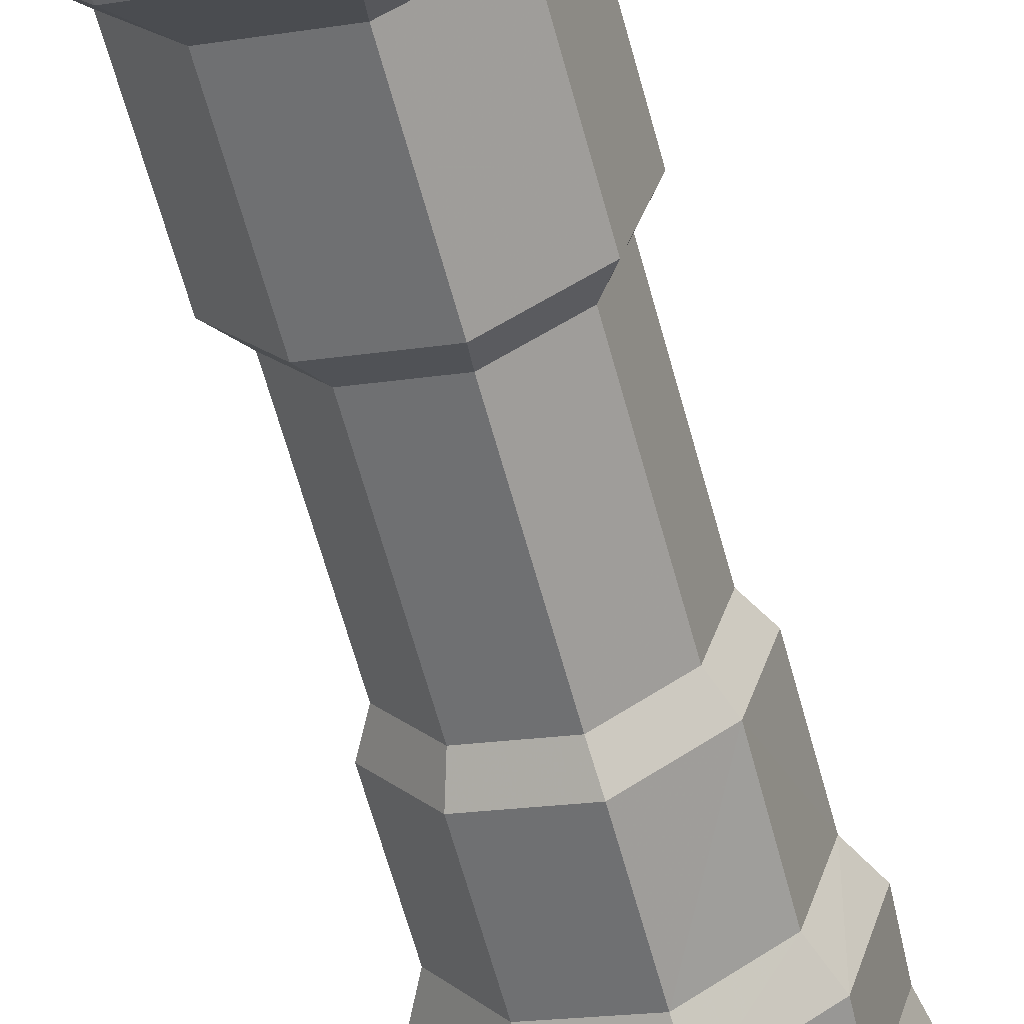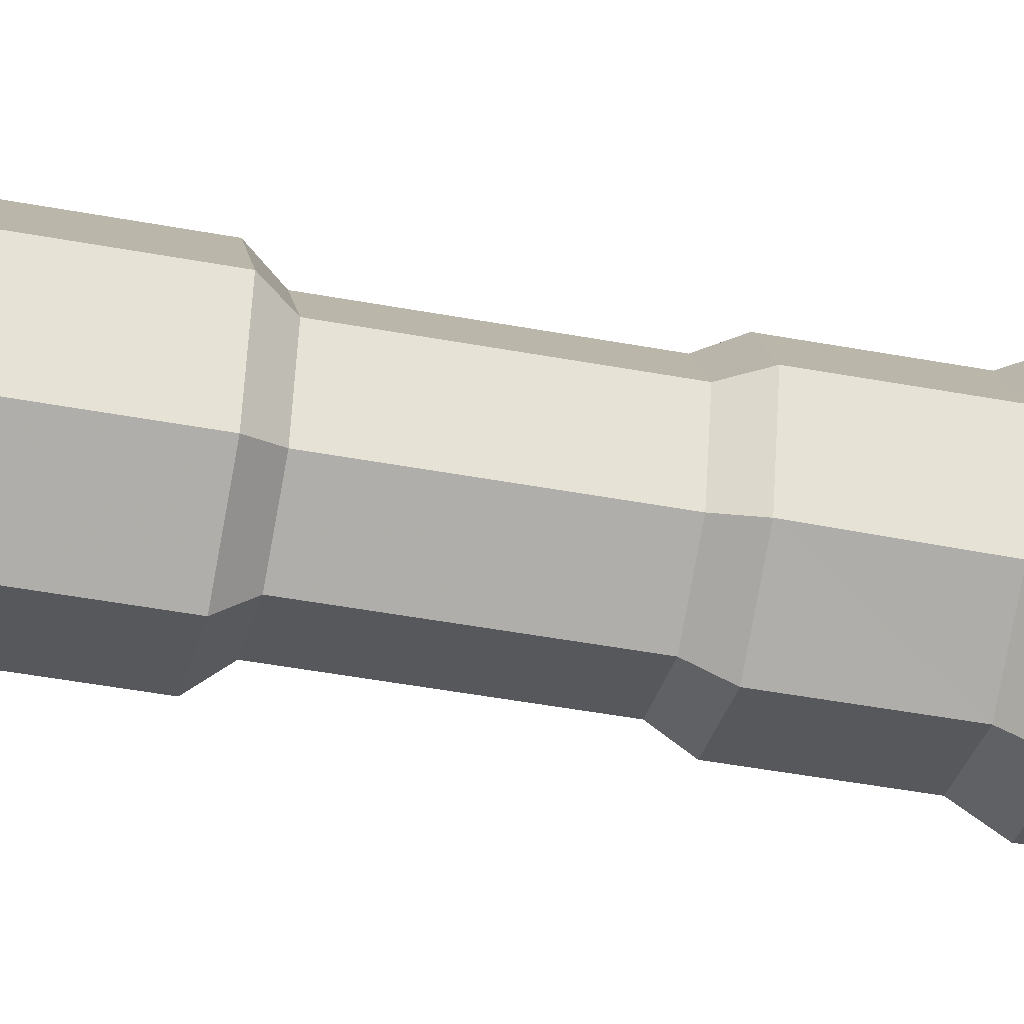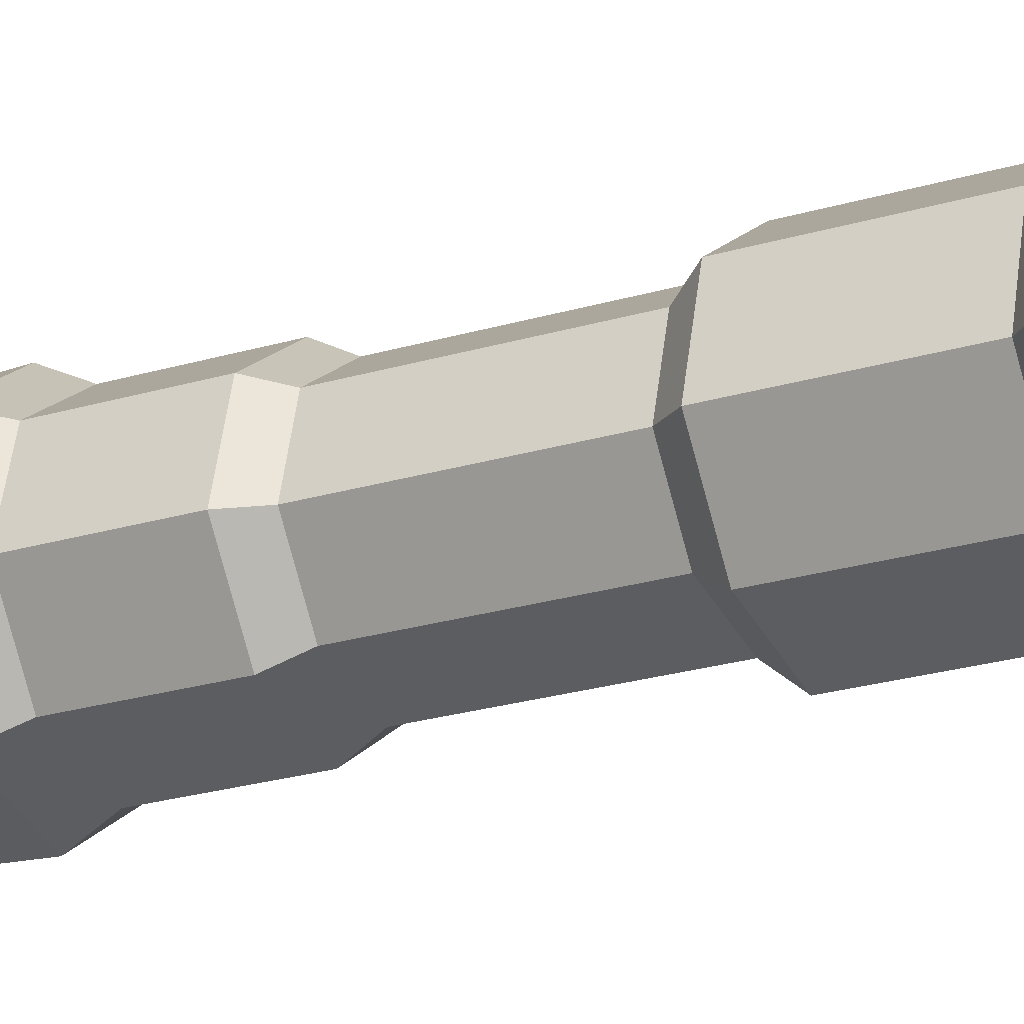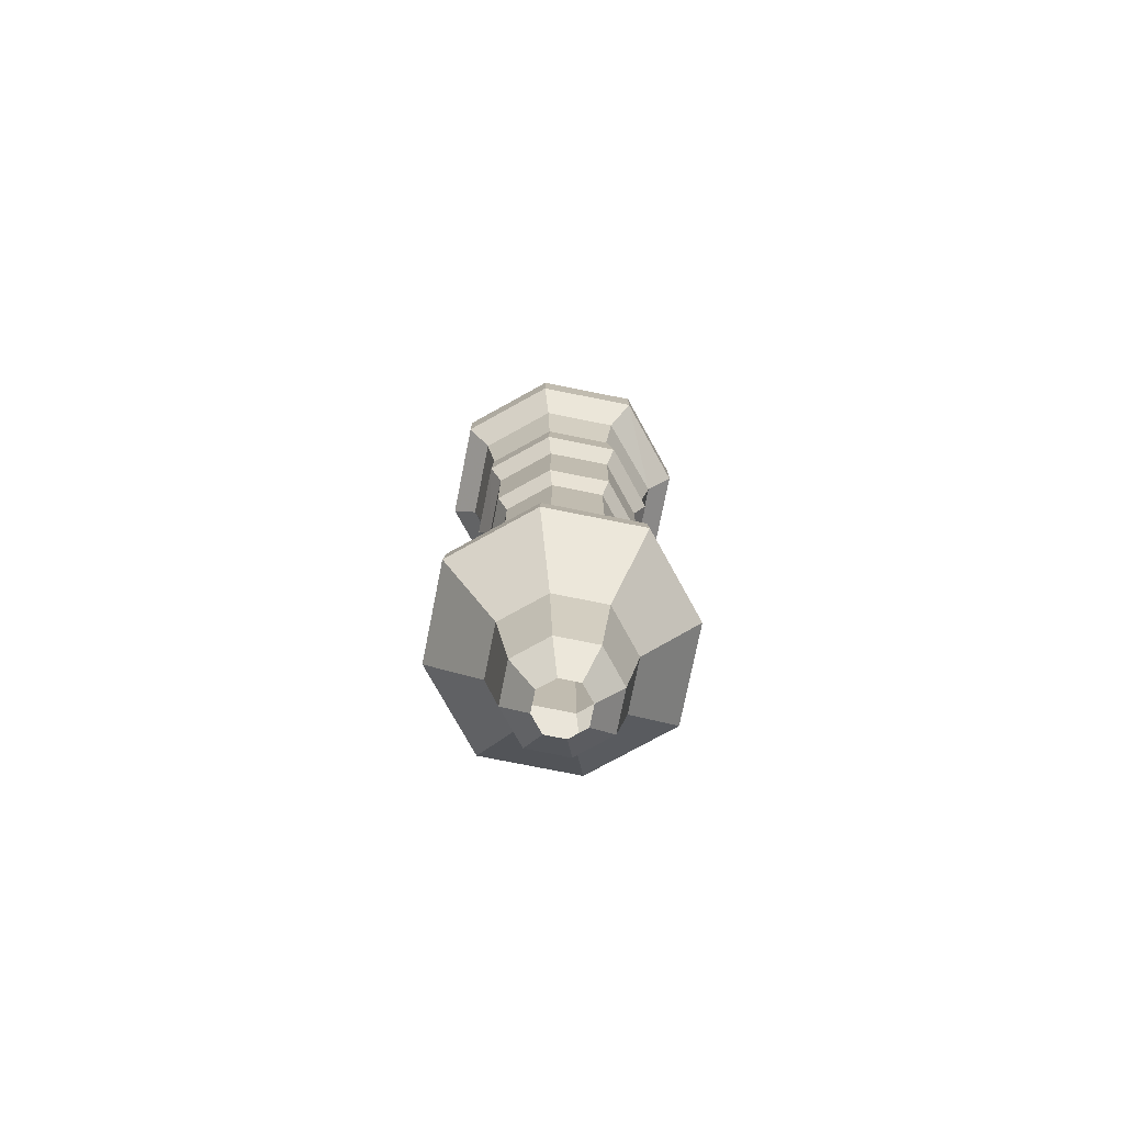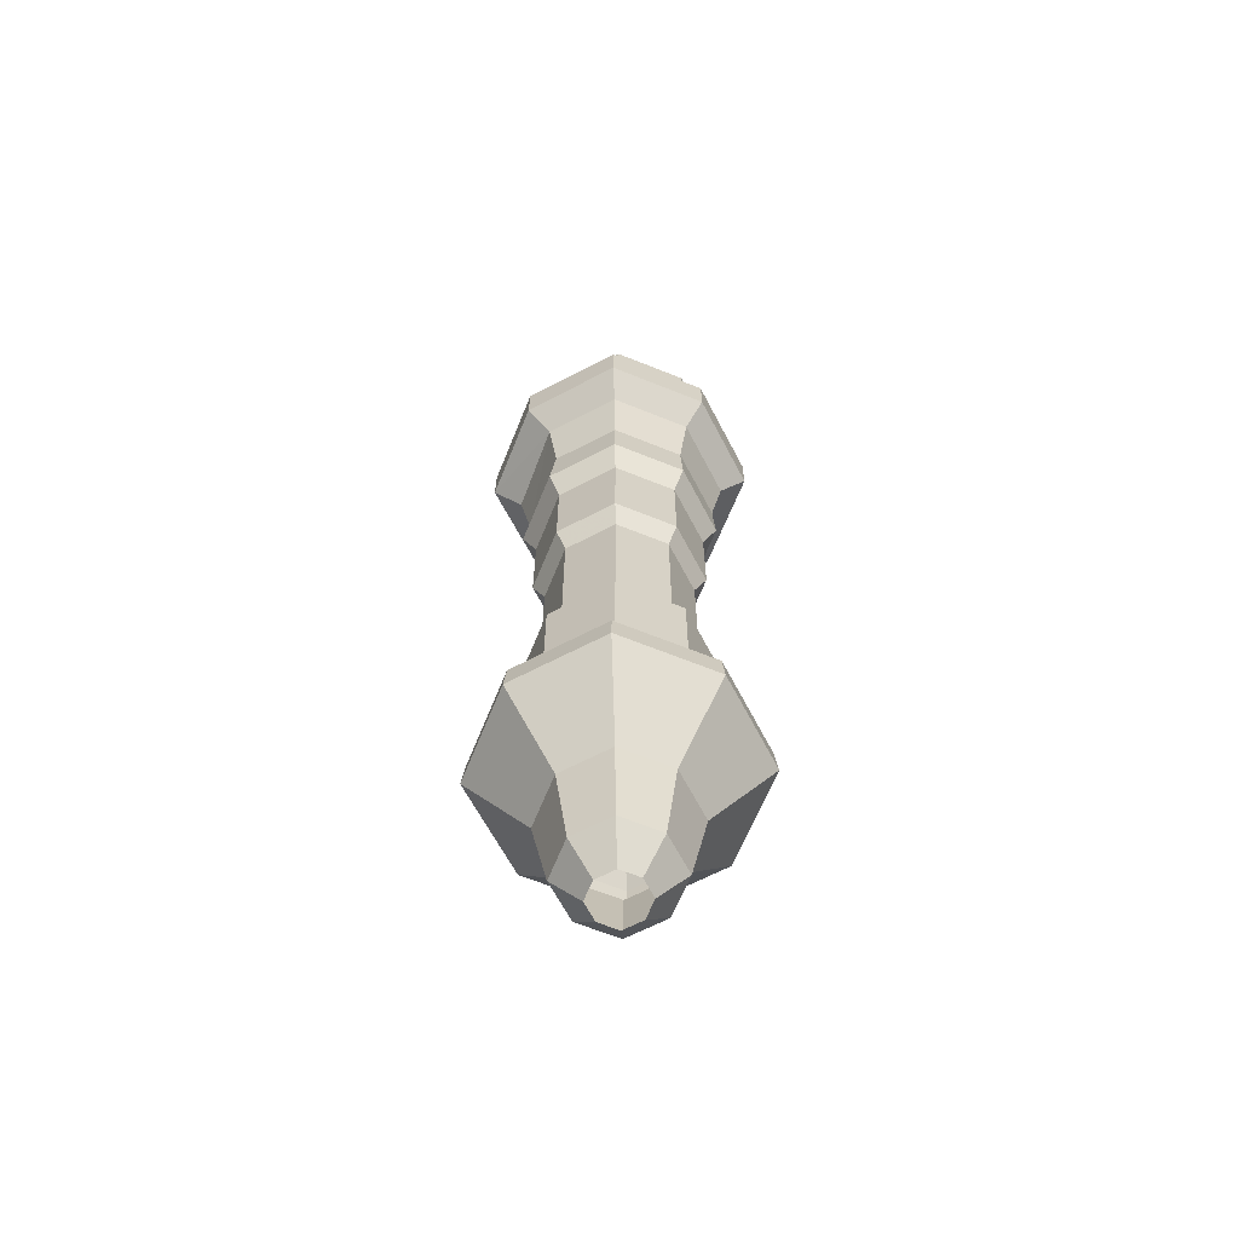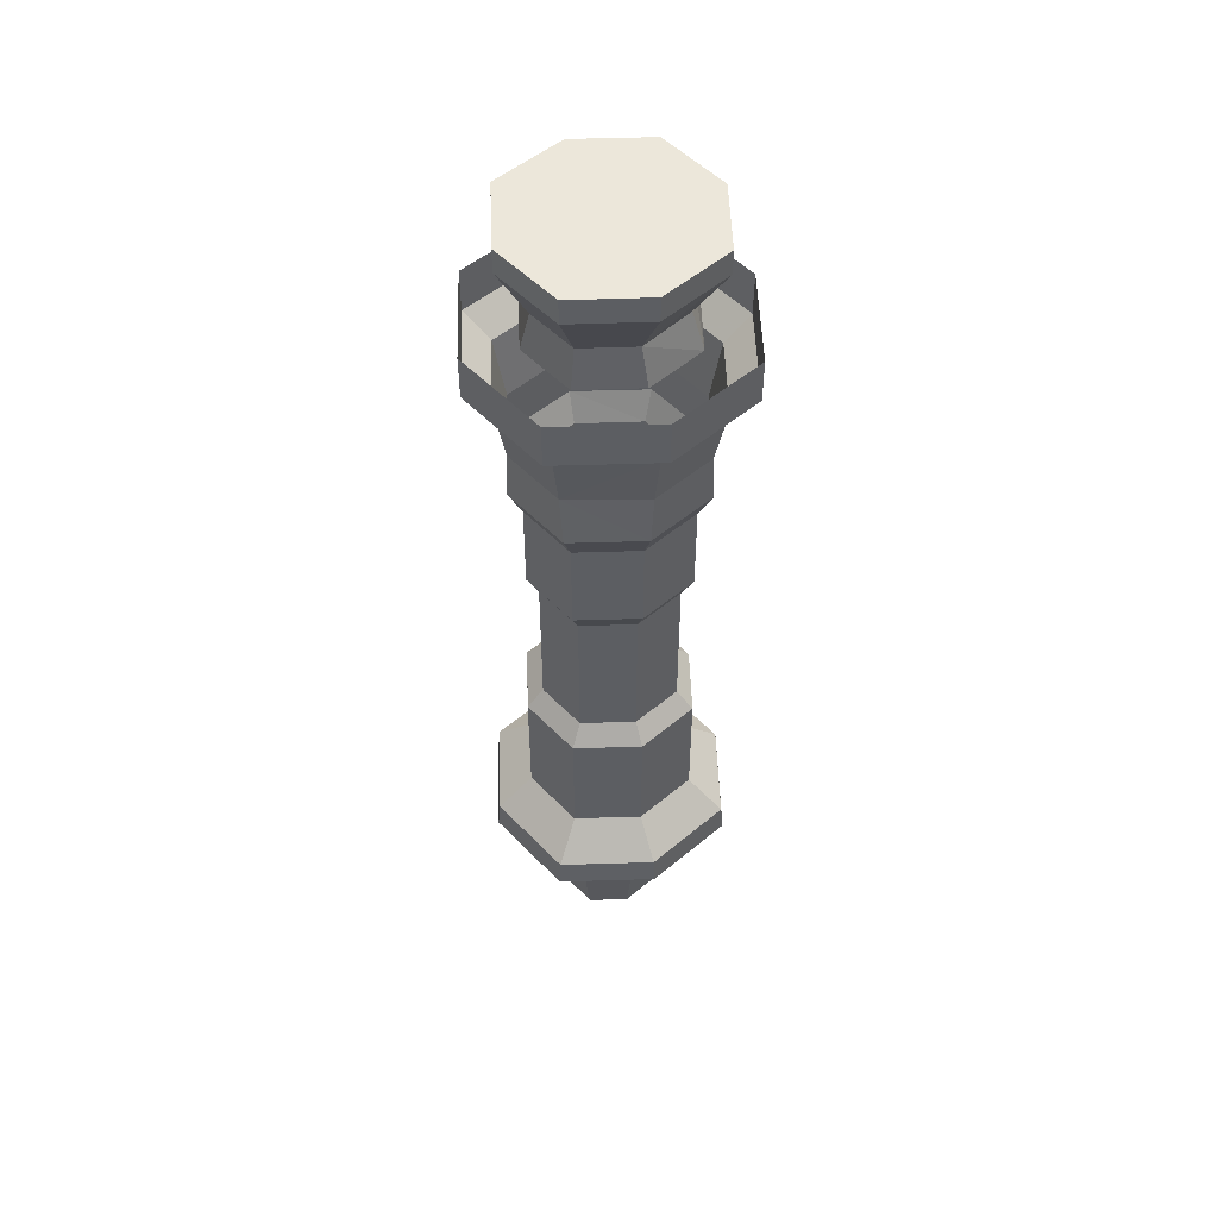
<metadata>
{"format":"obj","ext":"obj","renderer":"f3d","projection":"perspective","resolution":1024,"background":"white","views":[{"elev":-61.9,"azim":-165.0,"up":"+Y"},{"elev":-43.7,"azim":-102.5,"up":"+Y"},{"elev":-22.4,"azim":118.1,"up":"+Y"},{"elev":-76.2,"azim":44.6,"up":"+Z"},{"elev":-65.0,"azim":173.6,"up":"+Z"},{"elev":51.6,"azim":103.8,"up":"+Z"}]}
</metadata>
<code>
g zhucheng_yewai_291_shangye_jz_01_e
v 22.42 138.5 858.1
v 18 111.2 832.2
v -63.63 88.22 832.2
v -79.25 109.9 858.1
v -138.5 22.43 858.1
v -111.2 18 832.2
v -88.22 -63.63 832.2
v -109.9 -79.25 858.1
v -22.43 -138.5 858.1
v -18.01 -111.2 832.2
v 63.63 -88.22 832.2
v 79.25 -109.9 858.1
v 138.5 -22.43 858.1
v 107.5 -23.46 832.2
v 84.53 66.13 832.2
v 109.9 79.25 858.1
v -79.25 109.9 904.2
v 22.43 138.5 904.2
v -109.9 -79.25 904.2
v -138.5 22.43 904.2
v 79.25 -109.9 904.2
v -22.43 -138.5 904.2
v 109.9 79.25 904.2
v 138.5 -22.43 904.2
v 18 111.2 832.2
v 22.42 138.5 858.1
v 22.43 138.5 904.2
f 1 2 3
f 3 4 1
f 5 6 7
f 7 8 5
f 9 10 11
f 11 12 9
f 13 14 15
f 15 16 13
f 4 17 18
f 18 1 4
f 5 8 19
f 19 20 5
f 12 21 22
f 22 9 12
f 16 23 24
f 24 13 16
f 6 5 4
f 4 3 6
f 10 9 8
f 8 7 10
f 14 13 12
f 12 11 14
f 25 26 16
f 16 15 25
f 4 5 20
f 20 17 4
f 8 9 22
f 22 19 8
f 12 13 24
f 24 21 12
f 16 26 27
f 27 23 16
g zhucheng_yewai_291_shangye_jz_01_e
v 14.05 86.74 689.5
v 14.05 86.74 590.8
v -49.65 68.84 590.8
v -49.65 68.84 689.5
v -86.74 14.05 689.5
v -86.74 14.05 590.8
v -68.84 -49.65 590.8
v -68.17 -50.57 689.5
v -14.05 -86.74 689.5
v -14.05 -86.74 590.8
v 49.65 -68.84 590.8
v 49.65 -68.84 689.5
v 86.74 -14.05 689.5
v 86.74 -14.05 590.8
v 68.84 49.65 590.8
v 68.84 49.65 689.5
v -49.65 68.84 689.5
v -58.08 80.52 718.8
v 16.43 101.5 718.8
v 14.05 86.74 689.5
v -86.74 14.05 689.5
v -68.17 -50.57 689.5
v -80.53 -58.08 718.8
v -101.5 16.43 718.8
v 49.65 -68.84 689.5
v 58.08 -80.53 718.8
v -16.43 -101.5 718.8
v -14.05 -86.74 689.5
v 68.84 49.65 689.5
v 80.53 58.08 718.8
v 101.5 -16.43 718.8
v 86.74 -14.05 689.5
v 12 74.07 567.3
v -42.4 58.78 567.3
v -74.07 12 567.3
v -58.79 -42.4 567.3
v -12 -74.07 567.3
v 42.4 -58.79 567.3
v 74.07 -12 567.3
v 58.78 42.4 567.3
v -56.65 78.54 768.9
v 16.03 98.97 768.9
v -78.54 -56.65 768.9
v -98.97 16.03 768.9
v 56.65 -78.54 768.9
v -16.03 -98.97 768.9
v 74.85 59.14 768.9
v 95.28 -21.48 768.9
v -63.63 88.22 832.2
v 18 111.2 832.2
v -88.22 -63.63 832.2
v -111.2 18 832.2
v 63.63 -88.22 832.2
v -18.01 -111.2 832.2
v 84.53 66.13 832.2
v 107.5 -23.46 832.2
v -86.74 14.05 590.8
v -86.74 14.05 689.5
v -86.74 14.05 689.5
v -101.5 16.43 718.8
v -74.07 12 567.3
v -98.97 16.03 768.9
v -111.2 18 832.2
f 28 29 30
f 30 31 28
f 32 33 34
f 34 35 32
f 36 37 38
f 38 39 36
f 40 41 42
f 42 43 40
f 44 45 46
f 46 47 44
f 48 49 50
f 50 51 48
f 52 53 54
f 54 55 52
f 56 57 58
f 58 59 56
f 60 61 30
f 30 29 60
f 62 63 34
f 34 33 62
f 64 65 38
f 38 37 64
f 66 67 42
f 42 41 66
f 45 68 69
f 69 46 45
f 50 70 71
f 71 51 50
f 53 72 73
f 73 54 53
f 57 74 75
f 75 58 57
f 69 68 76
f 76 77 69
f 71 70 78
f 78 79 71
f 73 72 80
f 80 81 73
f 75 74 82
f 82 83 75
f 84 85 31
f 31 30 84
f 41 40 39
f 39 38 41
f 29 28 43
f 43 42 29
f 44 86 87
f 87 45 44
f 52 59 58
f 58 53 52
f 56 47 46
f 46 57 56
f 61 88 84
f 84 30 61
f 63 64 37
f 37 34 63
f 65 66 41
f 41 38 65
f 67 60 29
f 29 42 67
f 45 87 89
f 89 68 45
f 50 54 73
f 73 70 50
f 53 58 75
f 75 72 53
f 57 46 69
f 69 74 57
f 68 89 90
f 90 76 68
f 70 73 81
f 81 78 70
f 72 75 83
f 83 80 72
f 74 69 77
f 77 82 74
f 34 37 36
f 36 35 34
f 49 55 54
f 54 50 49
g zhucheng_yewai_291_shangye_jz_01_e
v -42.4 58.78 407.9
v -42.4 58.78 567.3
v 12 74.07 567.3
v 12 74.07 407.9
v -58.79 -42.4 407.9
v -58.79 -42.4 567.3
v -74.07 12 567.3
v -74.07 12 407.9
v 42.4 -58.78 407.9
v 42.4 -58.79 567.3
v -12 -74.07 567.3
v -12 -74.07 407.9
v 58.78 42.4 407.9
v 58.78 42.4 567.3
v 74.07 -12 567.3
v 74.07 -12 407.9
v -74.07 12 407.9
v -74.07 12 567.3
f 91 92 93
f 93 94 91
f 95 96 97
f 97 98 95
f 99 100 101
f 101 102 99
f 103 104 105
f 105 106 103
f 91 107 108
f 108 92 91
f 95 102 101
f 101 96 95
f 99 106 105
f 105 100 99
f 103 94 93
f 93 104 103
g zhucheng_yewai_291_shangye_jz_01_e
v 14.86 91.77 387.3
v -52.53 72.83 387.3
v -42.4 58.78 407.9
v 12 74.07 407.9
v -91.77 14.86 387.3
v -72.84 -52.53 387.3
v -58.79 -42.4 407.9
v -74.07 12 407.9
v -14.86 -91.77 387.3
v 52.53 -72.84 387.3
v 42.4 -58.78 407.9
v -12 -74.07 407.9
v 91.77 -14.86 387.3
v 72.84 52.53 387.3
v 58.78 42.4 407.9
v 74.07 -12 407.9
v -52.53 72.83 257.2
v 14.86 91.77 257.2
v -72.84 -52.53 257.2
v -91.78 14.86 257.2
v 52.53 -72.84 257.2
v -14.86 -91.77 257.2
v 72.83 52.53 257.2
v 91.77 -14.86 257.2
v -91.77 14.86 387.3
v -74.07 12 407.9
v -91.78 14.86 257.2
f 109 110 111
f 111 112 109
f 113 114 115
f 115 116 113
f 117 118 119
f 119 120 117
f 121 122 123
f 123 124 121
f 125 110 109
f 109 126 125
f 127 114 113
f 113 128 127
f 129 118 117
f 117 130 129
f 131 122 121
f 121 132 131
f 110 133 134
f 134 111 110
f 114 117 120
f 120 115 114
f 118 121 124
f 124 119 118
f 122 109 112
f 112 123 122
f 125 135 133
f 133 110 125
f 127 130 117
f 117 114 127
f 129 132 121
f 121 118 129
f 131 126 109
f 109 122 131
g zhucheng_yewai_291_shangye_jz_01_e
v -74.39 103.1 222.1
v -52.53 72.83 257.2
v 14.86 91.77 257.2
v 21.05 130 222.1
v -130 21.05 222.1
v -103.1 -74.39 222.1
v -72.84 -52.53 257.2
v -91.78 14.86 257.2
v -21.05 -130 222.1
v 74.39 -103.1 222.1
v 52.53 -72.84 257.2
v -14.86 -91.77 257.2
v 130 -21.05 222.1
v 103.1 74.39 222.1
v 72.83 52.53 257.2
v 91.77 -14.86 257.2
v 21.51 132.8 192.2
v -76.03 105.4 192.2
v -132.8 21.52 192.2
v -105.4 -76.03 192.2
v -21.52 -132.8 192.2
v 76.03 -105.4 192.2
v 132.8 -21.51 192.2
v 105.4 76.03 192.2
v -130 21.05 222.1
v -91.78 14.86 257.2
v -132.8 21.52 192.2
f 136 137 138
f 138 139 136
f 140 141 142
f 142 143 140
f 144 145 146
f 146 147 144
f 148 149 150
f 150 151 148
f 152 153 136
f 136 139 152
f 154 155 141
f 141 140 154
f 156 157 145
f 145 144 156
f 158 159 149
f 149 148 158
f 160 161 137
f 137 136 160
f 144 147 142
f 142 141 144
f 148 151 146
f 146 145 148
f 149 139 138
f 138 150 149
f 153 162 160
f 160 136 153
f 155 156 144
f 144 141 155
f 157 158 148
f 148 145 157
f 152 139 149
f 149 159 152
g zhucheng_yewai_291_shangye_jz_01_e
v 9.181 55.67 31.82
v 4.623 27.53 0.2616
v -15.41 21.9 0.2616
v -31.51 44.23 31.82
v -55.21 9.229 31.82
v -27.07 4.671 0.2616
v -21.44 -15.36 0.2616
v -43.77 -31.47 31.82
v -8.77 -55.16 31.82
v -4.212 -27.02 0.2616
v 15.82 -21.39 0.2619
v 31.92 -43.73 31.82
v 55.62 -8.722 31.82
v 27.48 -4.164 0.2616
v 21.85 15.87 0.2618
v 44.18 31.97 31.82
v 11.5 70.88 113.5
v -40.53 56.26 113.5
v -76.03 105.4 192.2
v 21.51 132.8 192.2
v -70.83 11.5 113.5
v -56.21 -40.53 113.5
v -105.4 -76.03 192.2
v -132.8 21.52 192.2
v -11.45 -70.82 113.5
v 40.58 -56.2 113.5
v 76.03 -105.4 192.2
v -21.52 -132.8 192.2
v 70.87 -11.45 113.5
v 56.25 40.58 113.5
v 105.4 76.03 192.2
v 132.8 -21.51 192.2
v -27.07 4.671 0.2616
v -55.21 9.229 31.82
v -70.83 11.5 113.5
v -132.8 21.52 192.2
f 163 164 165
f 165 166 163
f 167 168 169
f 169 170 167
f 171 172 173
f 173 174 171
f 175 176 177
f 177 178 175
f 179 180 181
f 181 182 179
f 183 184 185
f 185 186 183
f 187 188 189
f 189 190 187
f 191 192 193
f 193 194 191
f 166 180 179
f 179 163 166
f 170 184 183
f 183 167 170
f 174 188 187
f 187 171 174
f 178 192 191
f 191 175 178
f 195 196 166
f 166 165 195
f 172 171 170
f 170 169 172
f 176 175 174
f 174 173 176
f 164 163 178
f 178 177 164
f 180 197 198
f 198 181 180
f 184 187 190
f 190 185 184
f 188 191 194
f 194 189 188
f 192 179 182
f 182 193 192
f 166 196 197
f 197 180 166
f 170 171 187
f 187 184 170
f 174 175 191
f 191 188 174
f 178 163 179
f 179 192 178
g zhucheng_yewai_291_shangye_jz_01_e
v 13.38 105.3 985.6
v 8.257 72.94 933.4
v -48.98 58.86 933.4
v -63.39 83.87 985.6
v -108.2 17.66 985.6
v -79.97 13.08 933.4
v -65.02 -40.14 933.4
v -86.58 -59.32 985.6
v 10.19 85.14 892.8
v -51.85 67.87 892.8
v -88.05 14.39 892.8
v -70.58 -47.78 892.8
v -63.39 83.87 1012
v 13.38 105.3 1012
v -86.58 -59.32 1012
v -108.2 17.66 1012
v -108.2 17.66 1012
v -3.228 0.4265 1012
v -63.39 83.87 1012
v -14.71 -72.09 933.4
v -19.84 -104.5 985.6
v -16.65 -84.29 892.8
v -19.84 -104.5 1012
v -86.58 -59.32 1012
v 13.38 105.3 1012
v -19.84 -104.5 1012
v 79.8 61.33 985.6
v 58.37 41.99 933.4
v 102 -15.5 985.6
v 57.61 -82.03 985.6
v 43.02 -57.11 933.4
v 73.69 -11.12 933.4
v 63.88 49.68 892.8
v 81.78 -12.37 892.8
v 45.95 -66.1 892.8
v 79.8 61.33 1012
v 102 -15.5 1012
v 57.61 -82.03 1012
v 102 -15.5 1012
v 79.8 61.33 1012
v 57.61 -82.03 1012
f 199 200 201
f 201 202 199
f 203 204 205
f 205 206 203
f 207 208 201
f 201 200 207
f 209 210 205
f 205 204 209
f 202 211 212
f 212 199 202
f 206 213 214
f 214 203 206
f 215 216 217
f 204 203 202
f 202 201 204
f 218 219 206
f 206 205 218
f 209 204 201
f 201 208 209
f 220 218 205
f 205 210 220
f 203 214 211
f 211 202 203
f 206 219 221
f 221 213 206
f 215 222 216
f 216 223 217
f 222 224 216
f 199 225 226
f 226 200 199
f 227 228 229
f 229 230 227
f 207 200 226
f 226 231 207
f 232 230 229
f 229 233 232
f 225 199 212
f 212 234 225
f 228 227 235
f 235 236 228
f 237 238 216
f 230 226 225
f 225 227 230
f 218 229 228
f 228 219 218
f 232 231 226
f 226 230 232
f 220 233 229
f 229 218 220
f 227 225 234
f 234 235 227
f 228 236 221
f 221 219 228
f 237 216 239
f 216 238 223
f 239 216 224

</code>
